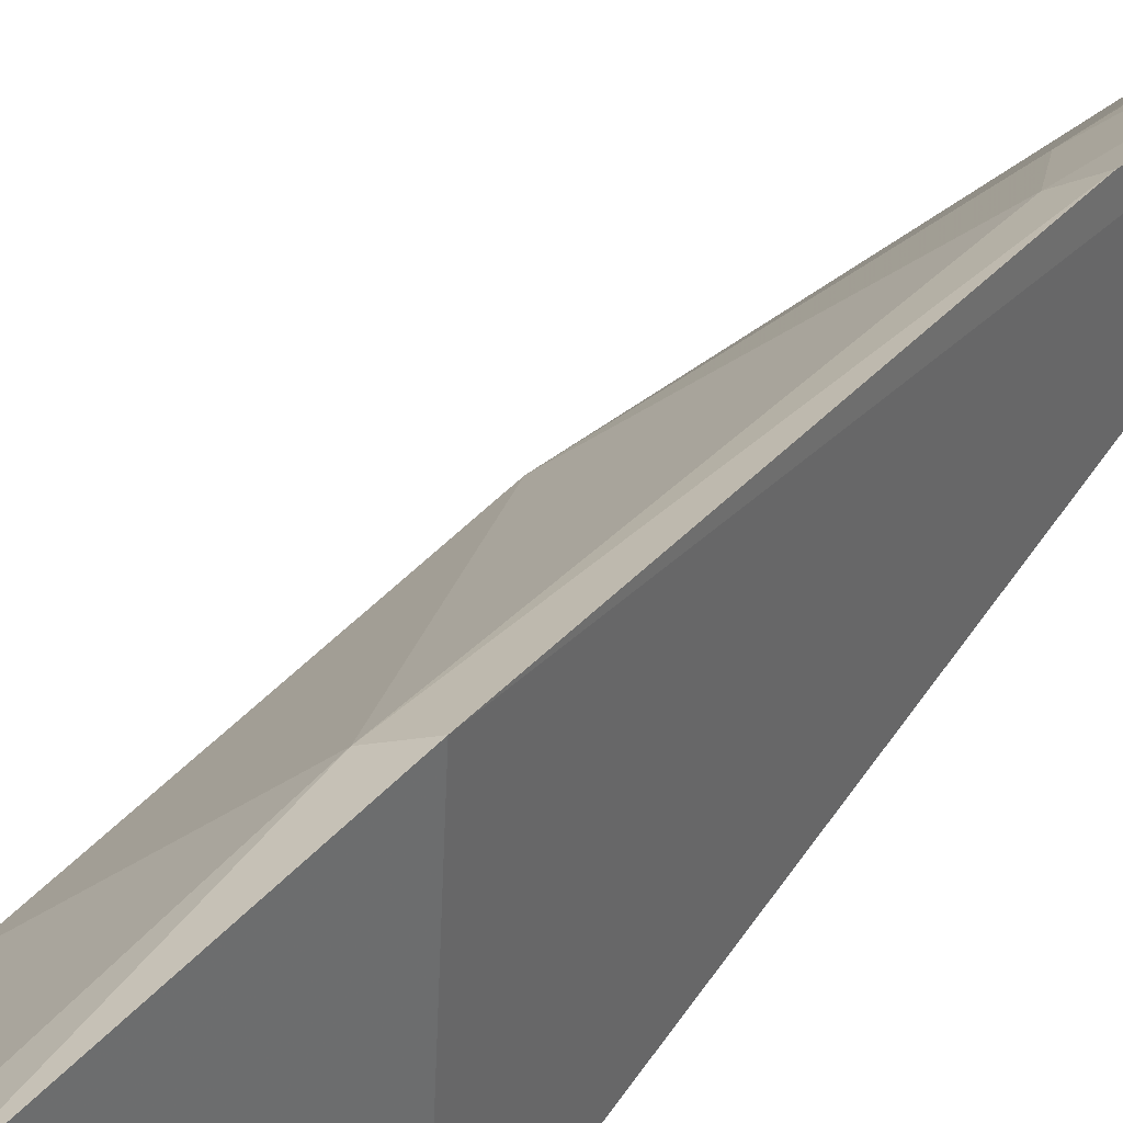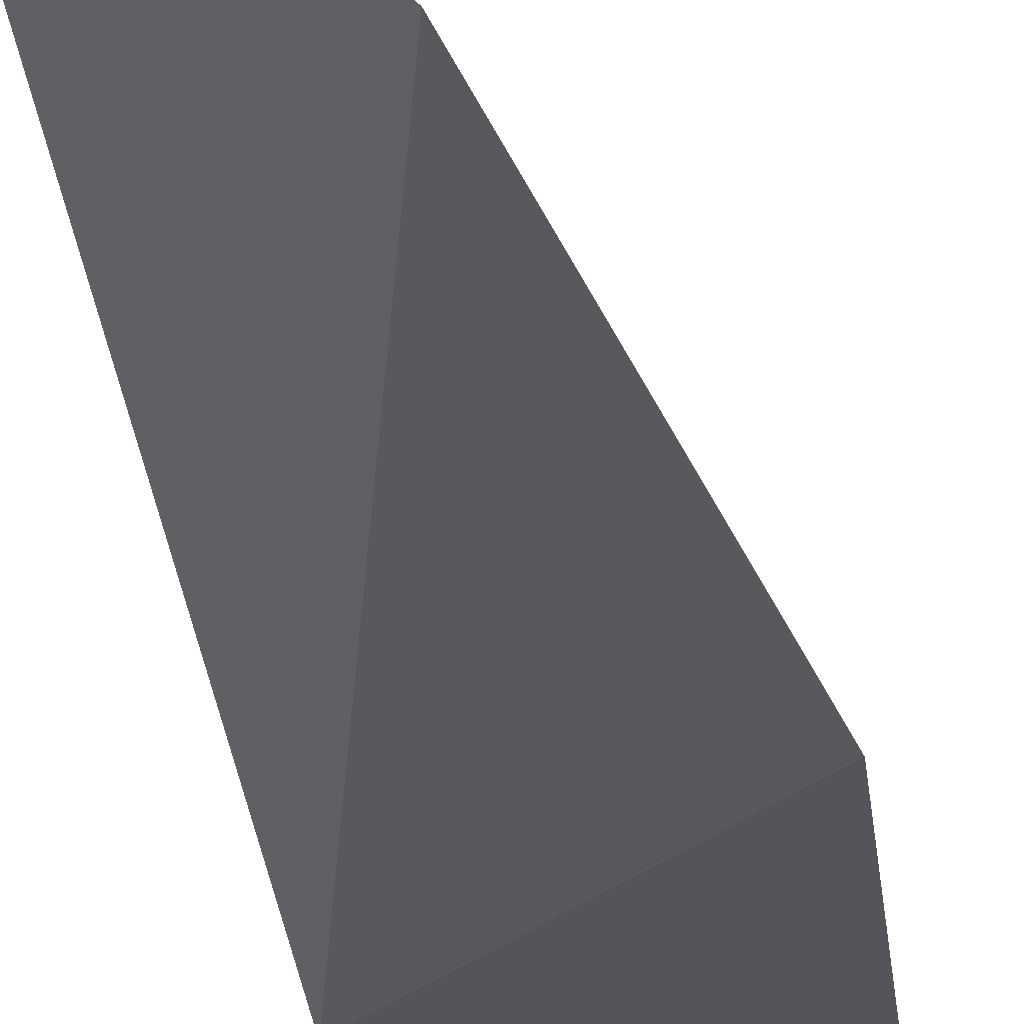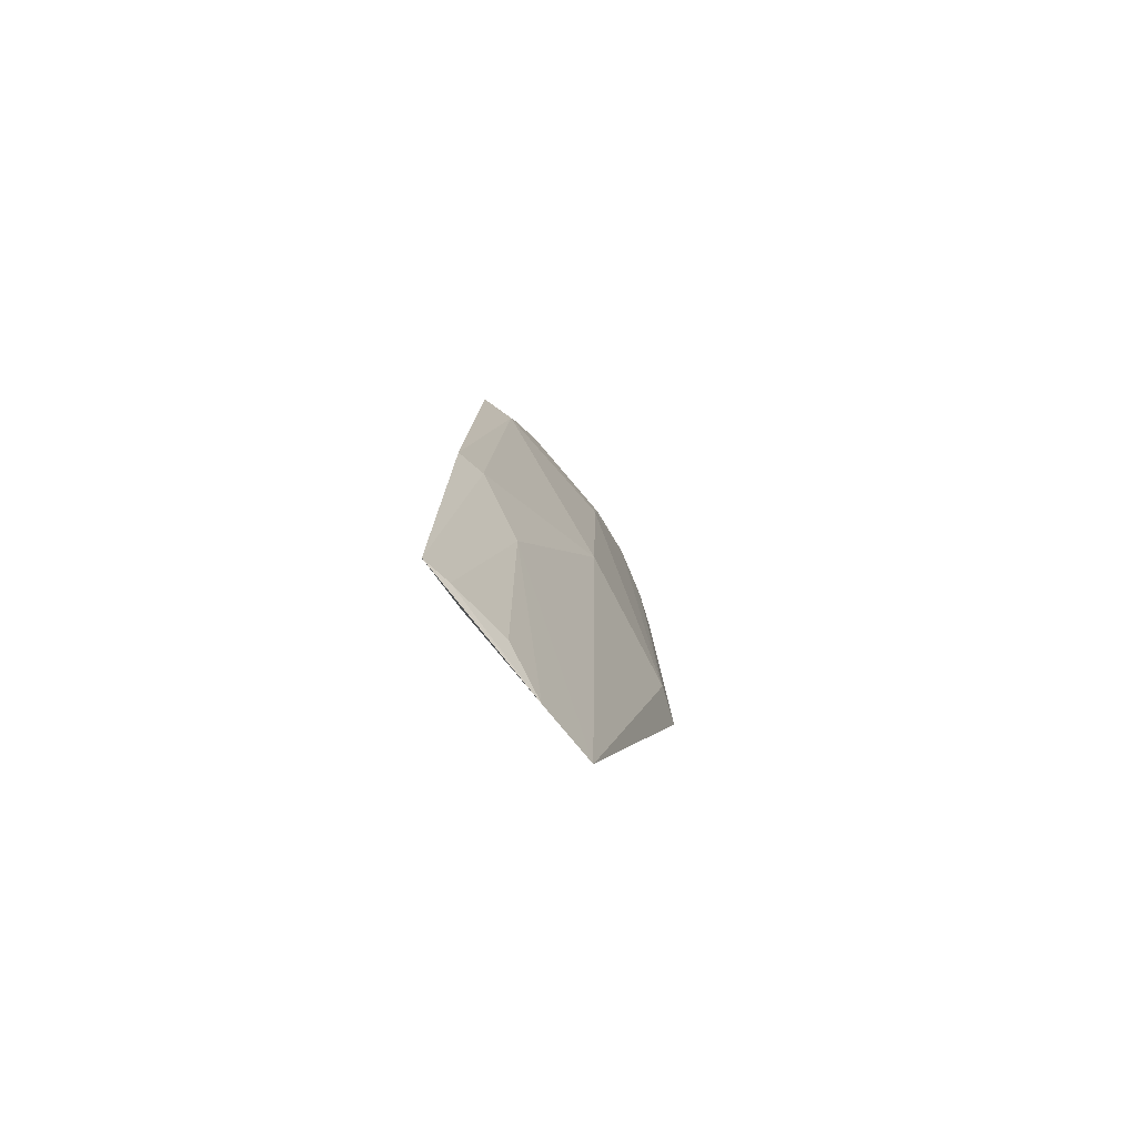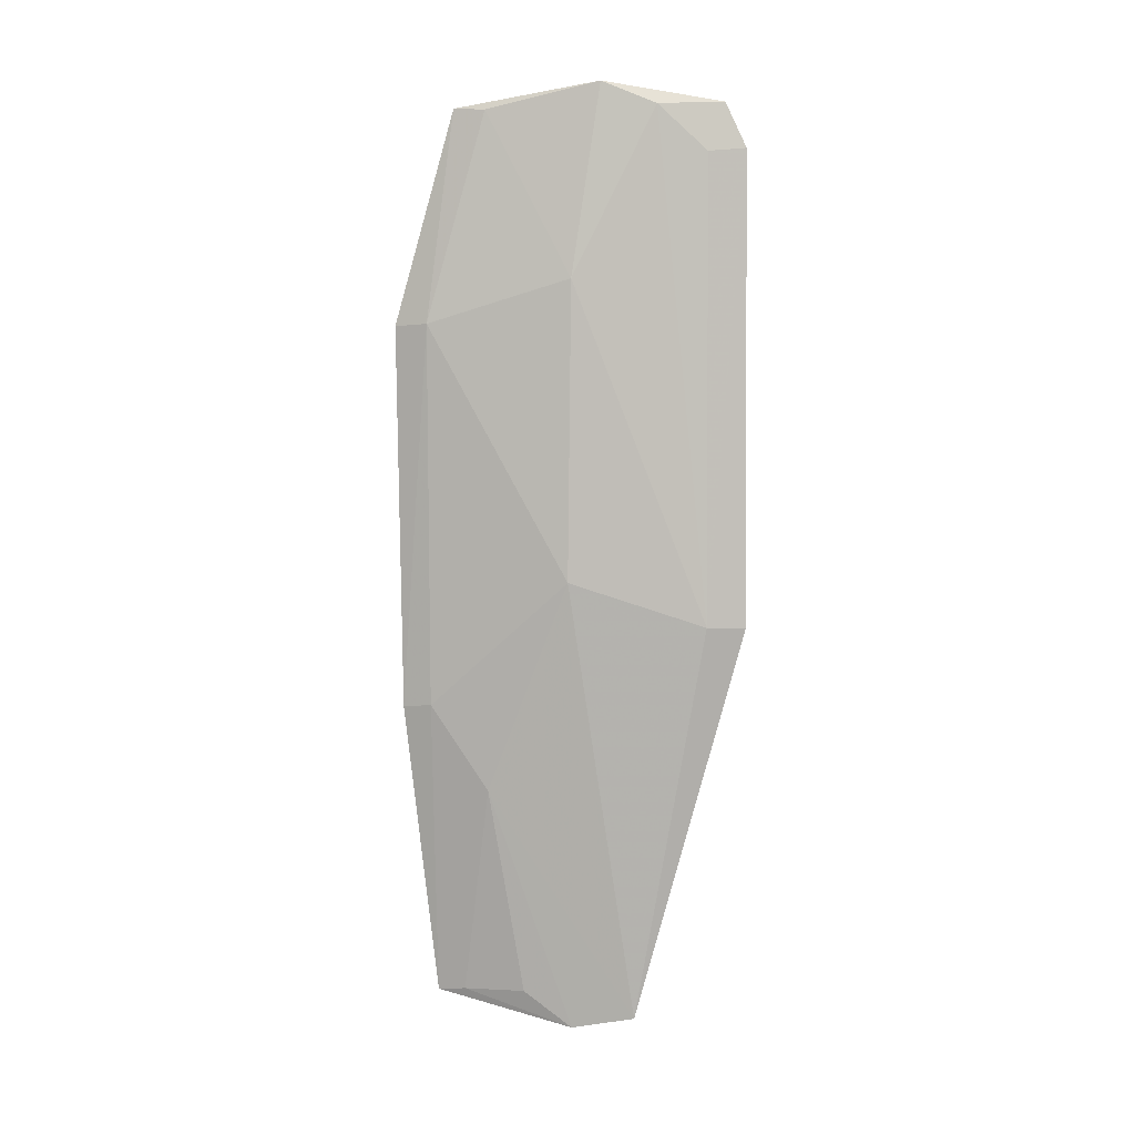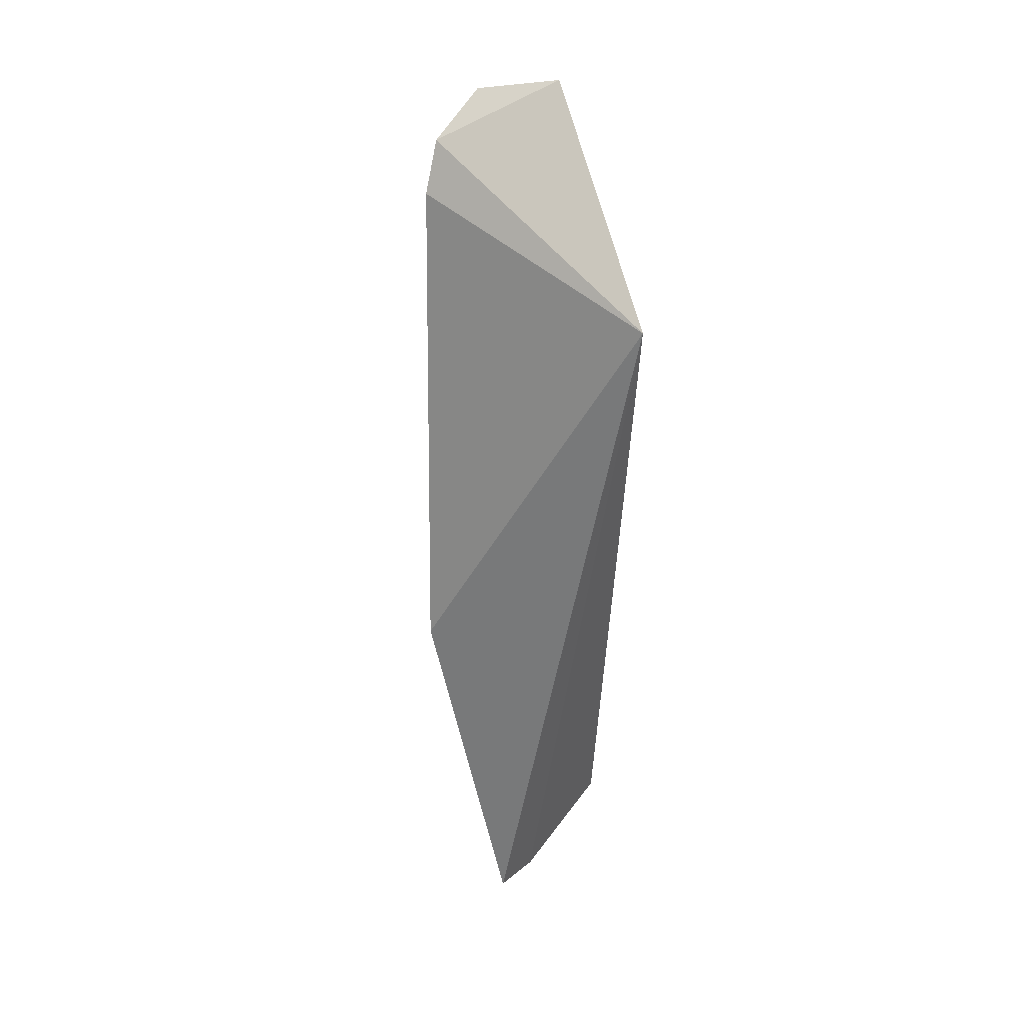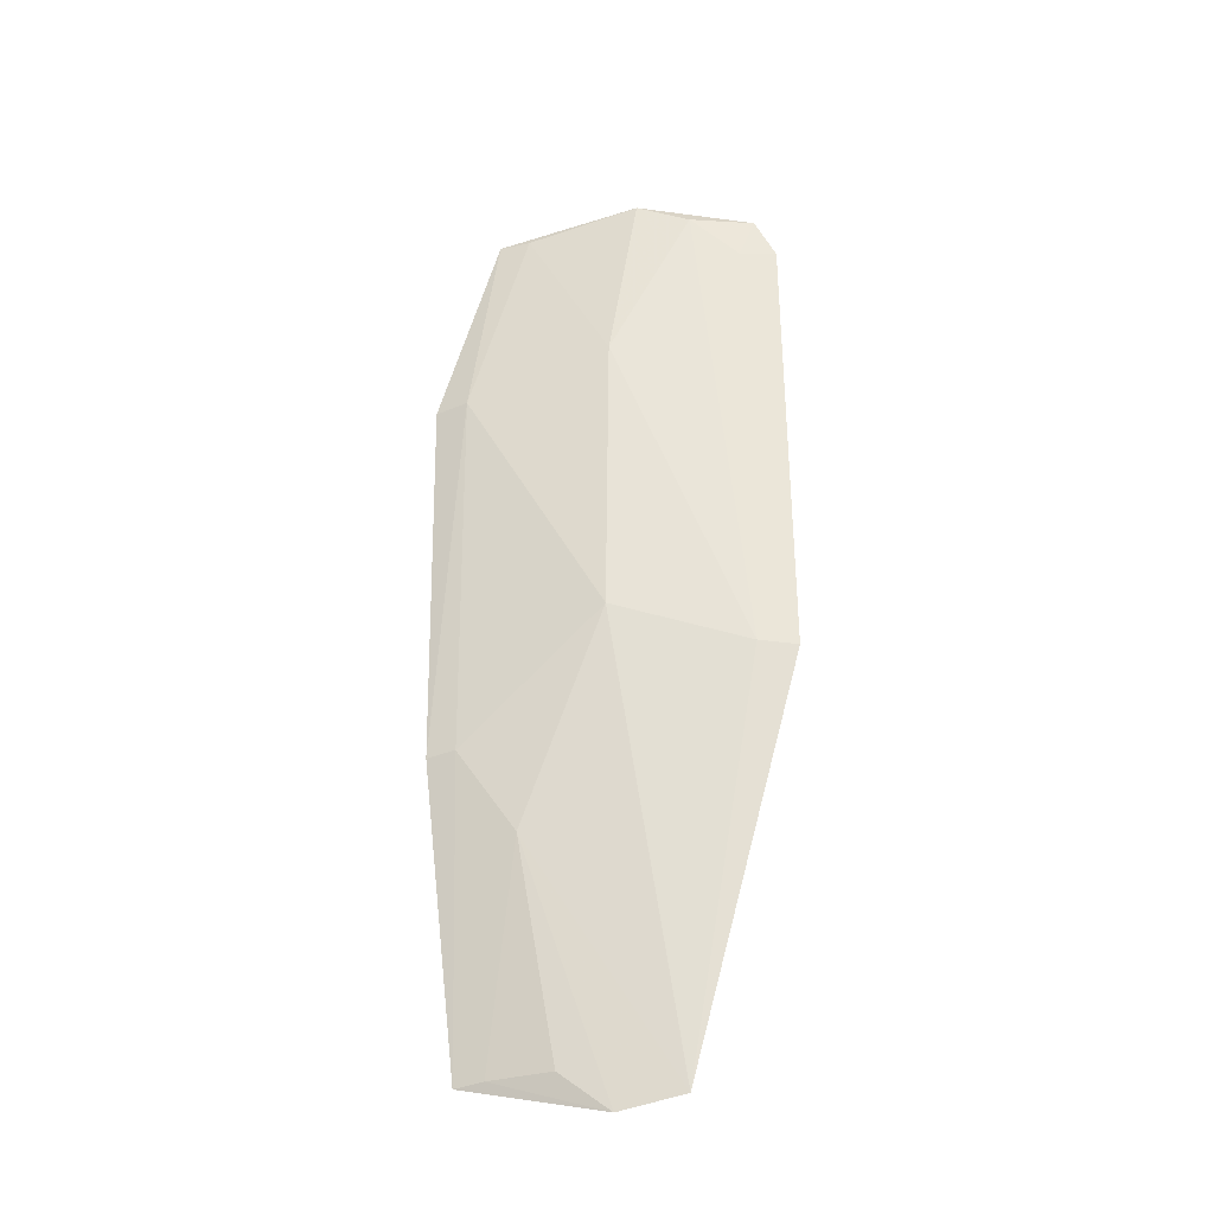
<metadata>
{"format":"obj","ext":"obj","renderer":"f3d","projection":"perspective","resolution":1024,"background":"white","views":[{"elev":35.2,"azim":32.4,"up":"+Y"},{"elev":-25.1,"azim":-173.2,"up":"+Y"},{"elev":-79.4,"azim":170.4,"up":"+Z"},{"elev":3.8,"azim":-128.3,"up":"+Z"},{"elev":27.4,"azim":-16.7,"up":"+Z"},{"elev":-32.0,"azim":-125.3,"up":"+Z"}]}
</metadata>
<code>
v -0.132 0.05175 0.06732
v -0.04536 0.1214 -0.2324
v -0.05293 0.05797 0.007576
v -0.06292 0.1257 0.08192
v -0.09767 0.1027 -0.08178
v -0.04925 0.1413 0.007154
v -0.1269 0.05712 0.0831
v -0.1002 0.07443 -0.2395
v -0.09928 0.1026 0.02255
v -0.05602 0.1316 -0.1262
v -0.08354 0.08978 -0.2438
v -0.1339 0.05263 -0.09774
v -0.06046 0.1357 0.007663
v -0.103 0.09267 0.08965
v -0.04703 0.1371 -0.1271
v -0.07026 0.117 -0.1564
v -0.1277 0.06517 -0.09733
v -0.07254 0.1193 0.08112
v -0.116 0.07844 0.08181
v -0.07206 0.1027 -0.2307
v -0.1259 0.06401 0.06596
v -0.054 0.1157 -0.2313
f 6 3 2
f 6 4 3
f 7 1 3
f 7 3 4
f 11 2 3
f 11 3 8
f 12 8 3
f 12 3 1
f 13 5 9
f 13 10 5
f 13 4 6
f 14 7 4
f 15 6 2
f 15 2 10
f 15 13 6
f 15 10 13
f 16 10 2
f 16 5 10
f 16 11 8
f 16 8 5
f 17 5 8
f 17 8 12
f 17 9 5
f 17 12 1
f 18 13 9
f 18 9 14
f 18 14 4
f 18 4 13
f 19 14 9
f 19 7 14
f 19 9 17
f 20 11 16
f 21 1 7
f 21 7 19
f 21 19 17
f 21 17 1
f 22 20 16
f 22 16 2
f 22 2 11
f 22 11 20

</code>
